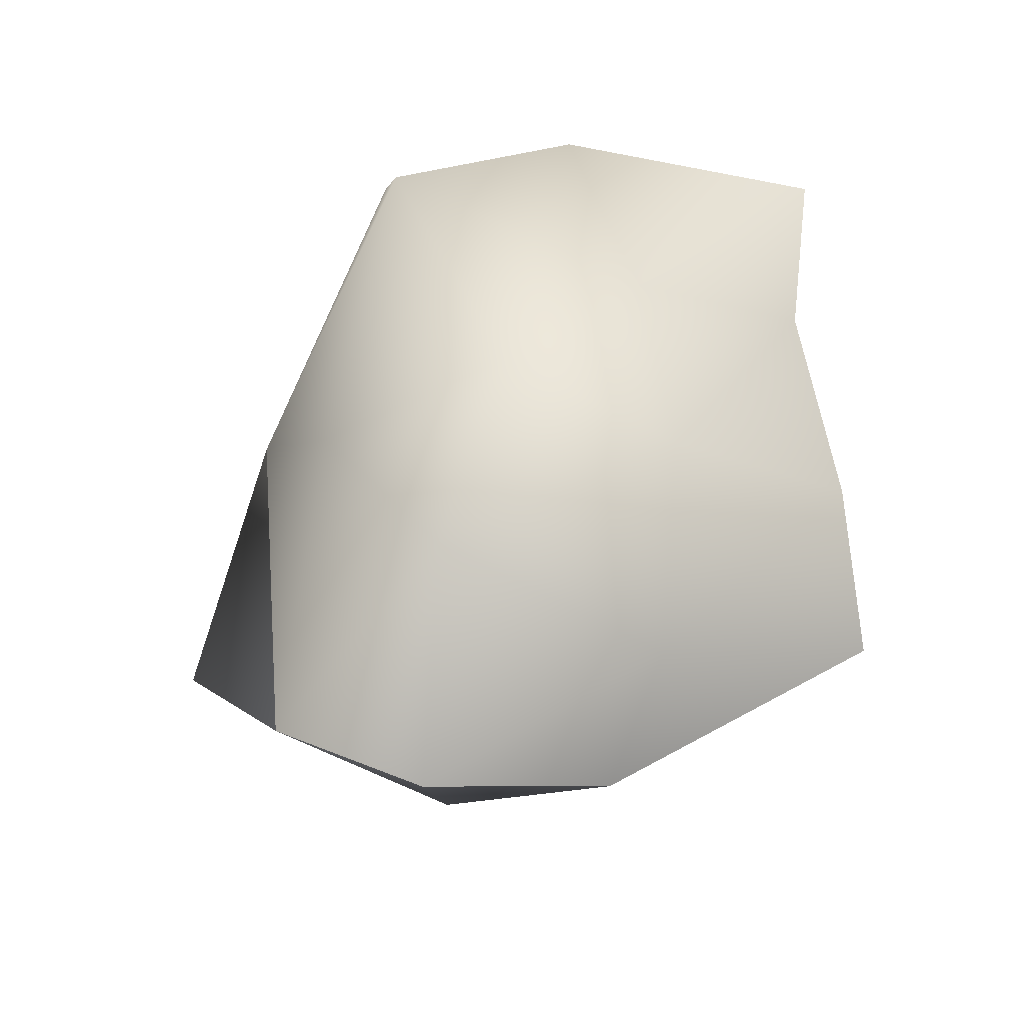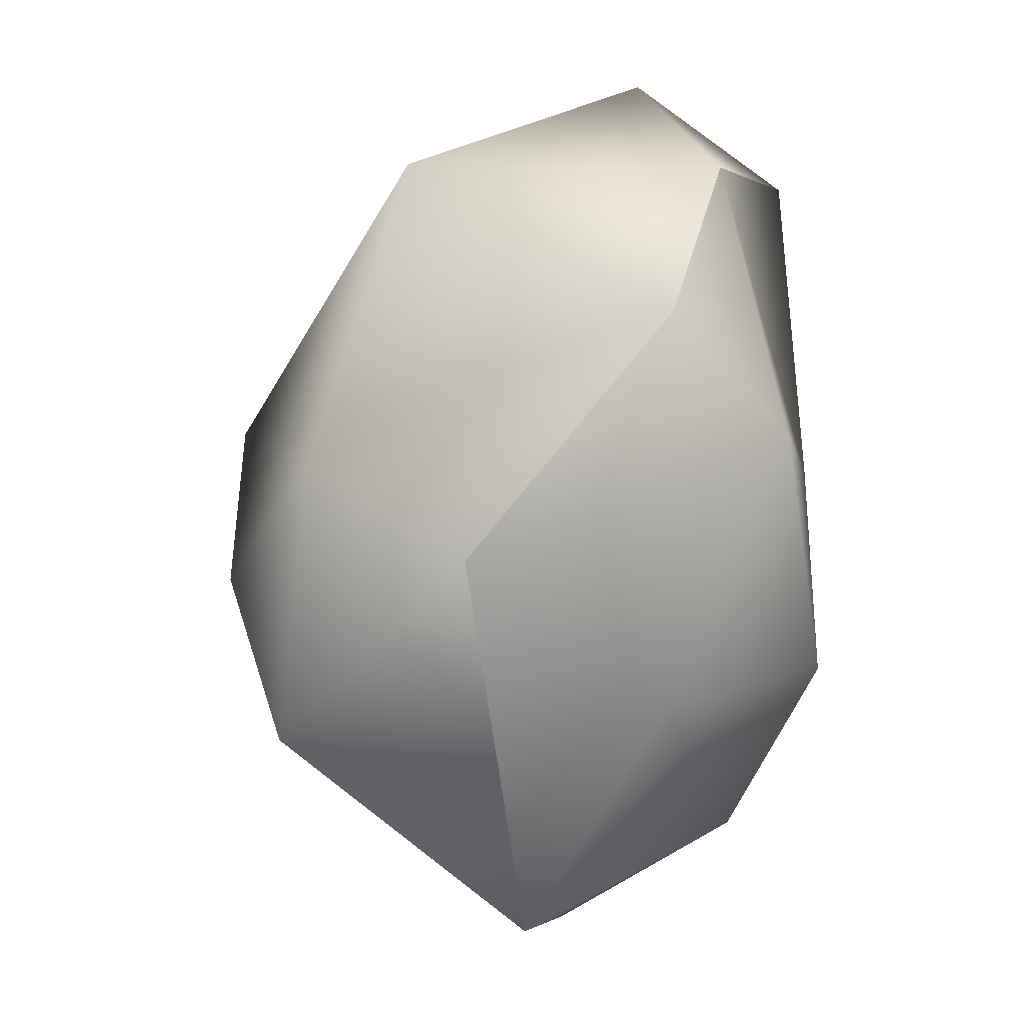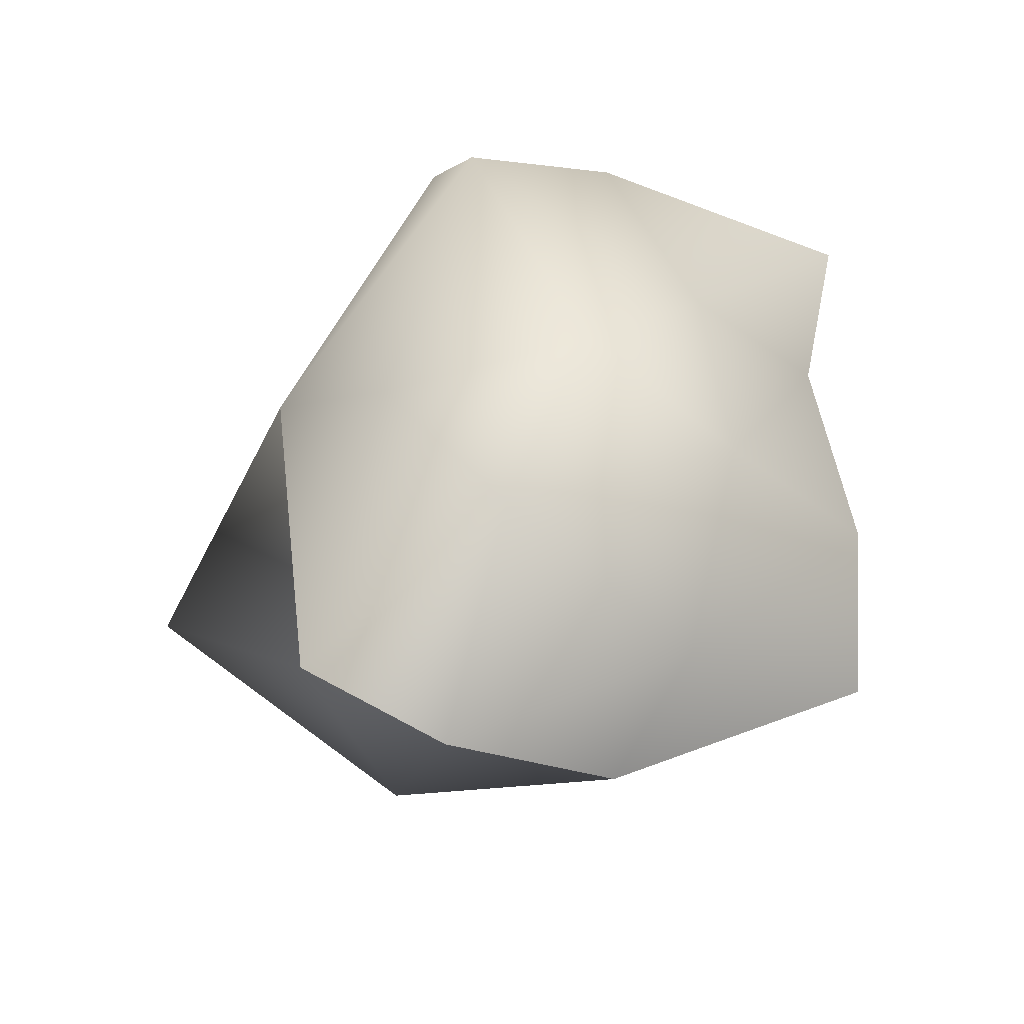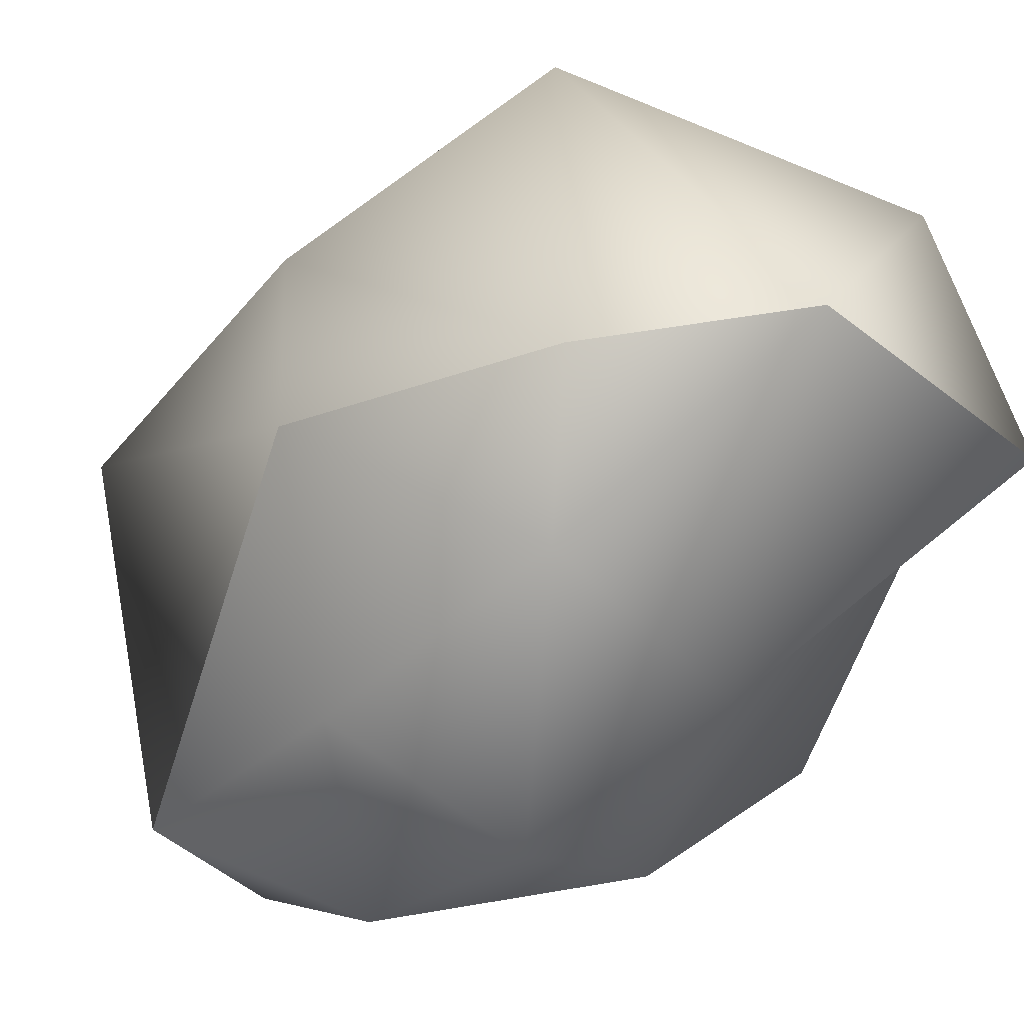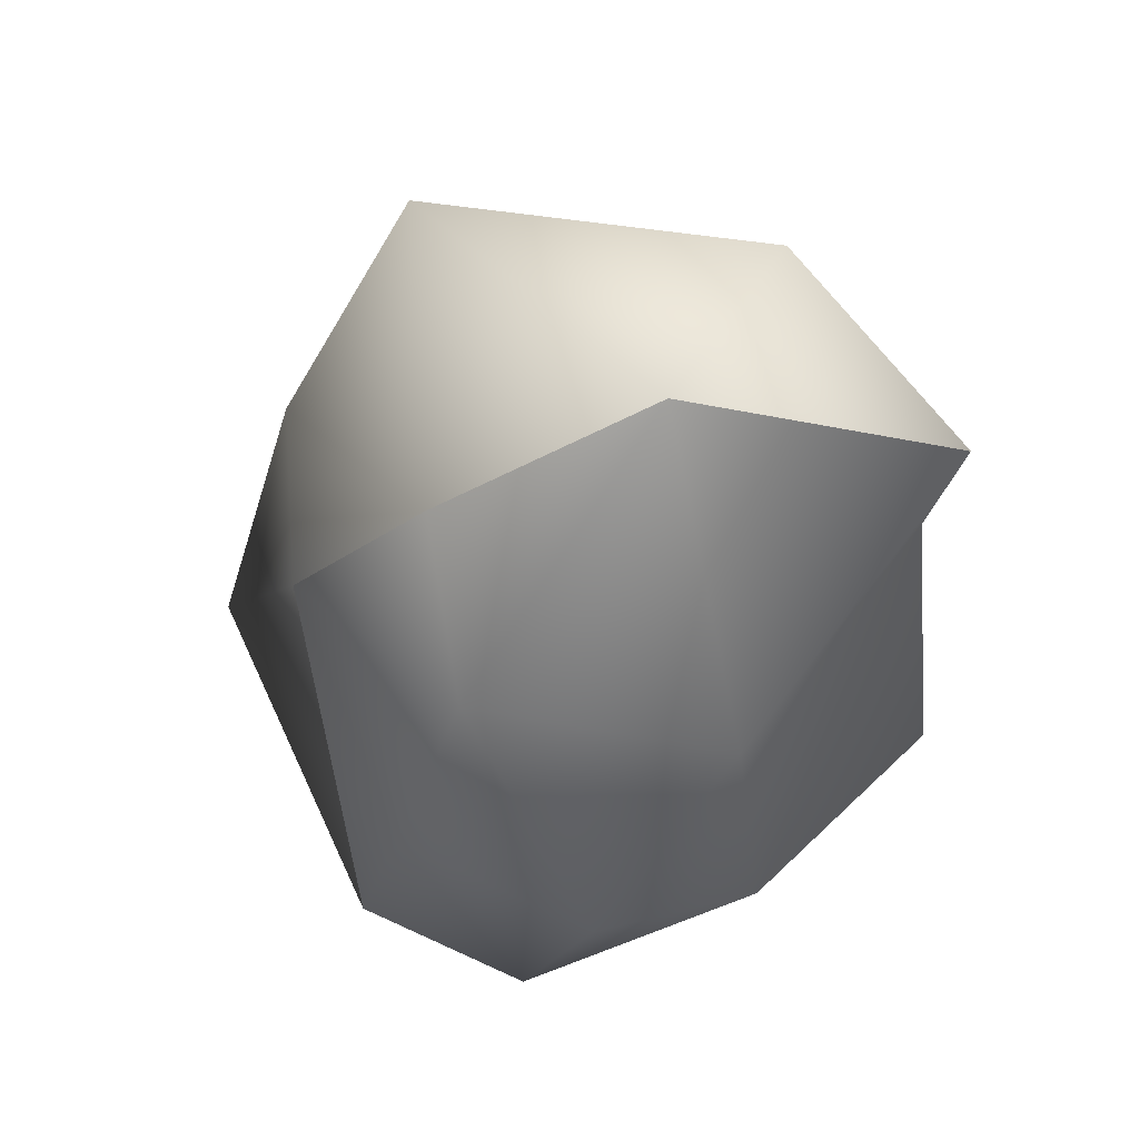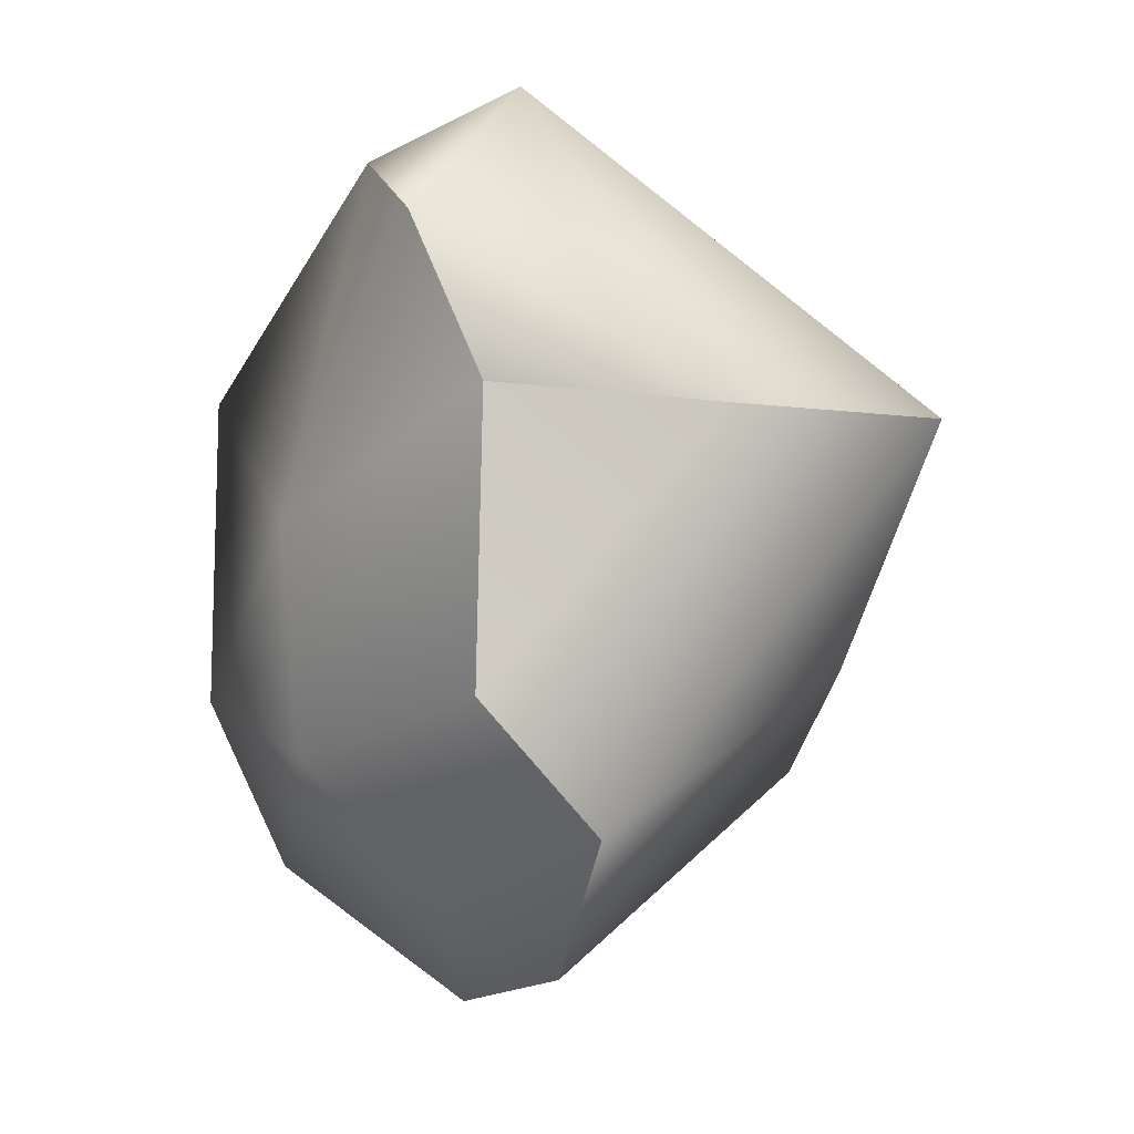
<metadata>
{"format":"obj","ext":"obj","renderer":"f3d","projection":"perspective","resolution":1024,"background":"white","views":[{"elev":-43.4,"azim":13.3,"up":"+Z"},{"elev":20.1,"azim":-56.4,"up":"+Z"},{"elev":-48.0,"azim":0.2,"up":"+Z"},{"elev":-60.9,"azim":-25.0,"up":"+Y"},{"elev":43.3,"azim":8.6,"up":"+Z"},{"elev":0.0,"azim":91.9,"up":"+Z"}]}
</metadata>
<code>
g cont
o ore_terbium
v -1.384 -11.95 5.526
v 3.757 -6.281 12.99
v 6.566 -8.692 1.311
v 5.073 11.95 4.652
v 6.534 -1.222 14.91
v -5.026 0.8624 13.81
v -0.1249 -9.499 -10.07
v 7.349 -8.031 -5.883
v 5.875 -3.596 -10.87
v -8.453 -3.74 1.582
v -6.676 -4.987 -12.88
v -12.41 1.239 -4.717
v 6.566 -8.692 1.311
v 3.757 -6.281 12.99
v 12.41 -4.168 10.34
v 5.875 -3.596 -10.87
v 7.349 -8.031 -5.883
v 12.23 -2.239 -3.733
v 5.073 11.95 4.652
v 3.053 8.94 -3.268
v 12.09 1.405 -7.902
v 3.757 -6.281 12.99
v 6.534 -1.222 14.91
v 12.41 -4.168 10.34
v -4.229 -9.106 -4.097
v -0.1249 -9.499 -10.07
v -6.676 -4.987 -12.88
v -9.778 1.841 4.229
v -2.91 -8.338 9.672
v -8.453 -3.74 1.582
v -2.28 10.8 1.686
v -9.778 1.841 4.229
v -8.046 6.881 -1.539
v -6.676 -4.987 -12.88
v -4.311 7.644 -7.18
v -12.41 1.239 -4.717
v 3.053 8.94 -3.268
v 5.073 11.95 4.652
v -2.28 10.8 1.686
v -4.311 7.644 -7.18
v -2.28 10.8 1.686
v -8.046 6.881 -1.539
v -0.1249 -9.499 -10.07
v -4.229 -9.106 -4.097
v 2.489 -11.57 -4.42
v 2.489 -11.57 -4.42
v -4.229 -9.106 -4.097
v -1.384 -11.95 5.526
v 7.349 -8.031 -5.883
v 6.566 -8.692 1.311
v 11.32 -2.071 5.444
v 3.353 -0.1547 -13.31
v -2.081 -3.612 -14.91
v 5.875 -3.596 -10.87
v 12.09 1.405 -7.902
v 5.875 -3.596 -10.87
v 12.23 -2.239 -3.733
v -0.1249 -9.499 -10.07
v -2.081 -3.612 -14.91
v -6.676 -4.987 -12.88
v 7.349 -8.031 -5.883
v -0.1249 -9.499 -10.07
v 2.489 -11.57 -4.42
v 6.566 -8.692 1.311
v 7.349 -8.031 -5.883
v 2.489 -11.57 -4.42
v 3.757 -6.281 12.99
v -2.91 -8.338 9.672
v -5.026 0.8624 13.81
v 3.353 -0.1547 -13.31
v 3.053 8.94 -3.268
v -4.311 7.644 -7.18
v 9.201 5.249 4.931
v 11.32 -2.071 5.444
v 12.41 -4.168 10.34
v 6.534 -1.222 14.91
v 5.073 11.95 4.652
v 9.201 5.249 4.931
v 12.23 -2.239 -3.733
v 7.349 -8.031 -5.883
v 11.32 -2.071 5.444
v -5.026 0.8624 13.81
v -2.91 -8.338 9.672
v -9.778 1.841 4.229
v -9.778 1.841 4.229
v -2.28 10.8 1.686
v -5.026 0.8624 13.81
v -2.28 10.8 1.686
v 5.073 11.95 4.652
v -5.026 0.8624 13.81
v -2.081 -3.612 -14.91
v 3.353 -0.1547 -13.31
v -4.311 7.644 -7.18
v -4.311 7.644 -7.18
v 3.053 8.94 -3.268
v -2.28 10.8 1.686
v -12.41 1.239 -4.717
v -4.311 7.644 -7.18
v -8.046 6.881 -1.539
v 2.489 -11.57 -4.42
v -1.384 -11.95 5.526
v 6.566 -8.692 1.311
v -8.453 -3.74 1.582
v -1.384 -11.95 5.526
v -4.229 -9.106 -4.097
v -2.081 -3.612 -14.91
v -4.311 7.644 -7.18
v -6.676 -4.987 -12.88
v 3.353 -0.1547 -13.31
v 5.875 -3.596 -10.87
v 12.09 1.405 -7.902
v -9.778 1.841 4.229
v -8.453 -3.74 1.582
v -12.41 1.239 -4.717
v 12.09 1.405 -7.902
v 3.053 8.94 -3.268
v 3.353 -0.1547 -13.31
v -2.081 -3.612 -14.91
v -0.1249 -9.499 -10.07
v 5.875 -3.596 -10.87
v -8.453 -3.74 1.582
v -4.229 -9.106 -4.097
v -6.676 -4.987 -12.88
v 11.32 -2.071 5.444
v 6.566 -8.692 1.311
v 12.41 -4.168 10.34
v 12.23 -2.239 -3.733
v 11.32 -2.071 5.444
v 9.201 5.249 4.931
v 12.09 1.405 -7.902
v 12.23 -2.239 -3.733
v 9.201 5.249 4.931
v 6.534 -1.222 14.91
v 3.757 -6.281 12.99
v -5.026 0.8624 13.81
v -8.046 6.881 -1.539
v -9.778 1.841 4.229
v -12.41 1.239 -4.717
v 12.41 -4.168 10.34
v 6.534 -1.222 14.91
v 9.201 5.249 4.931
v -2.91 -8.338 9.672
v -1.384 -11.95 5.526
v -8.453 -3.74 1.582
v -2.91 -8.338 9.672
v 3.757 -6.281 12.99
v -1.384 -11.95 5.526
v 9.201 5.249 4.931
v 5.073 11.95 4.652
v 12.09 1.405 -7.902
f 2 1 3
f 5 4 6
f 8 7 9
f 11 10 12
f 14 13 15
f 17 16 18
f 20 19 21
f 23 22 24
f 26 25 27
f 29 28 30
f 32 31 33
f 35 34 36
f 38 37 39
f 41 40 42
f 44 43 45
f 47 46 48
f 50 49 51
f 53 52 54
f 56 55 57
f 59 58 60
f 62 61 63
f 65 64 66
f 68 67 69
f 71 70 72
f 74 73 75
f 77 76 78
f 80 79 81
f 83 82 84
f 86 85 87
f 89 88 90
f 92 91 93
f 95 94 96
f 98 97 99
f 101 100 102
f 104 103 105
f 107 106 108
f 110 109 111
f 113 112 114
f 116 115 117
f 119 118 120
f 122 121 123
f 125 124 126
f 128 127 129
f 131 130 132
f 134 133 135
f 137 136 138
f 140 139 141
f 143 142 144
f 146 145 147
f 149 148 150

</code>
